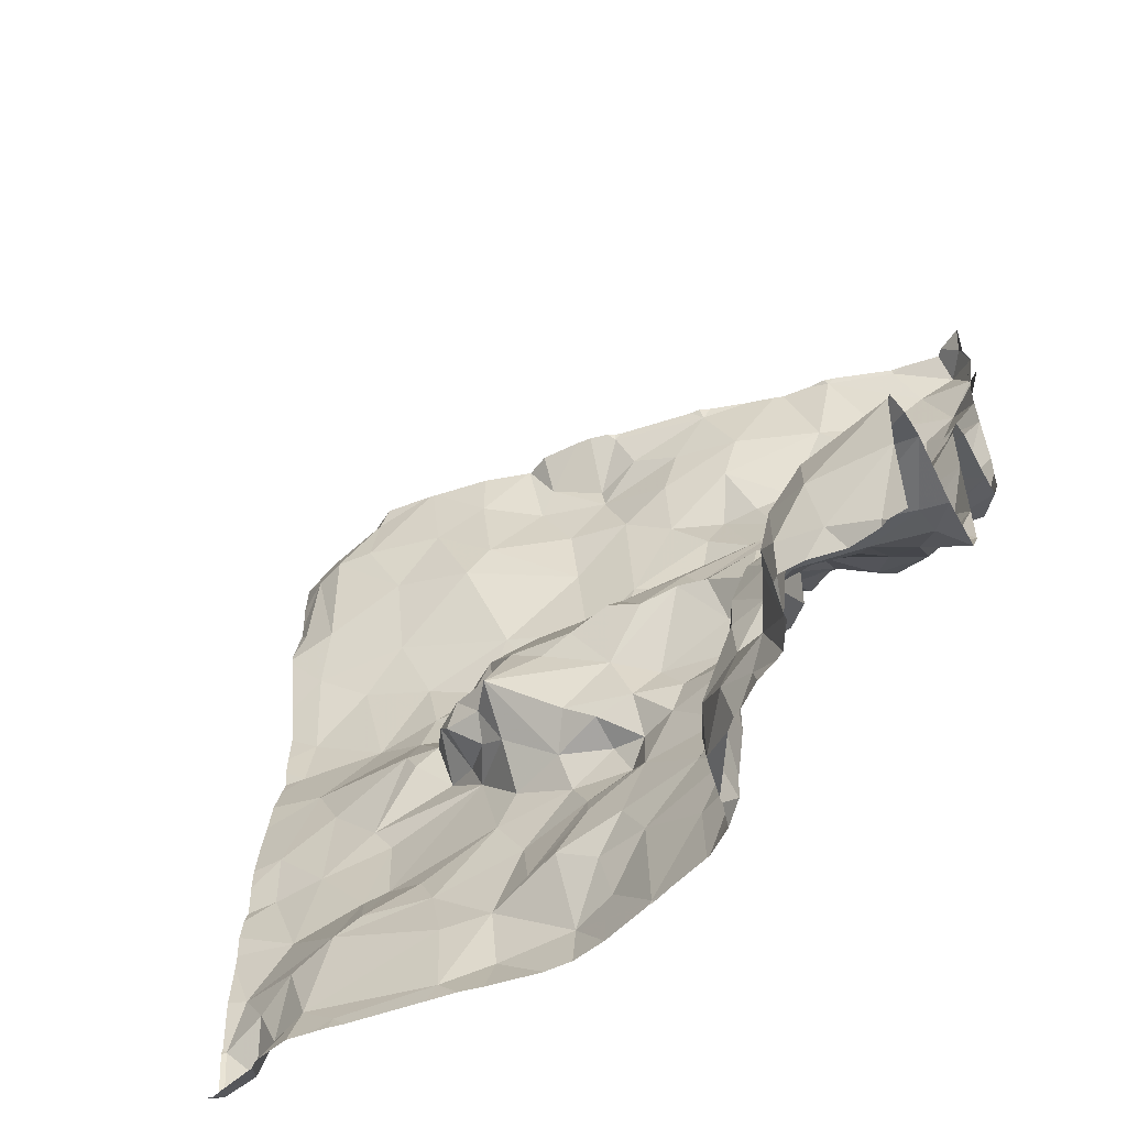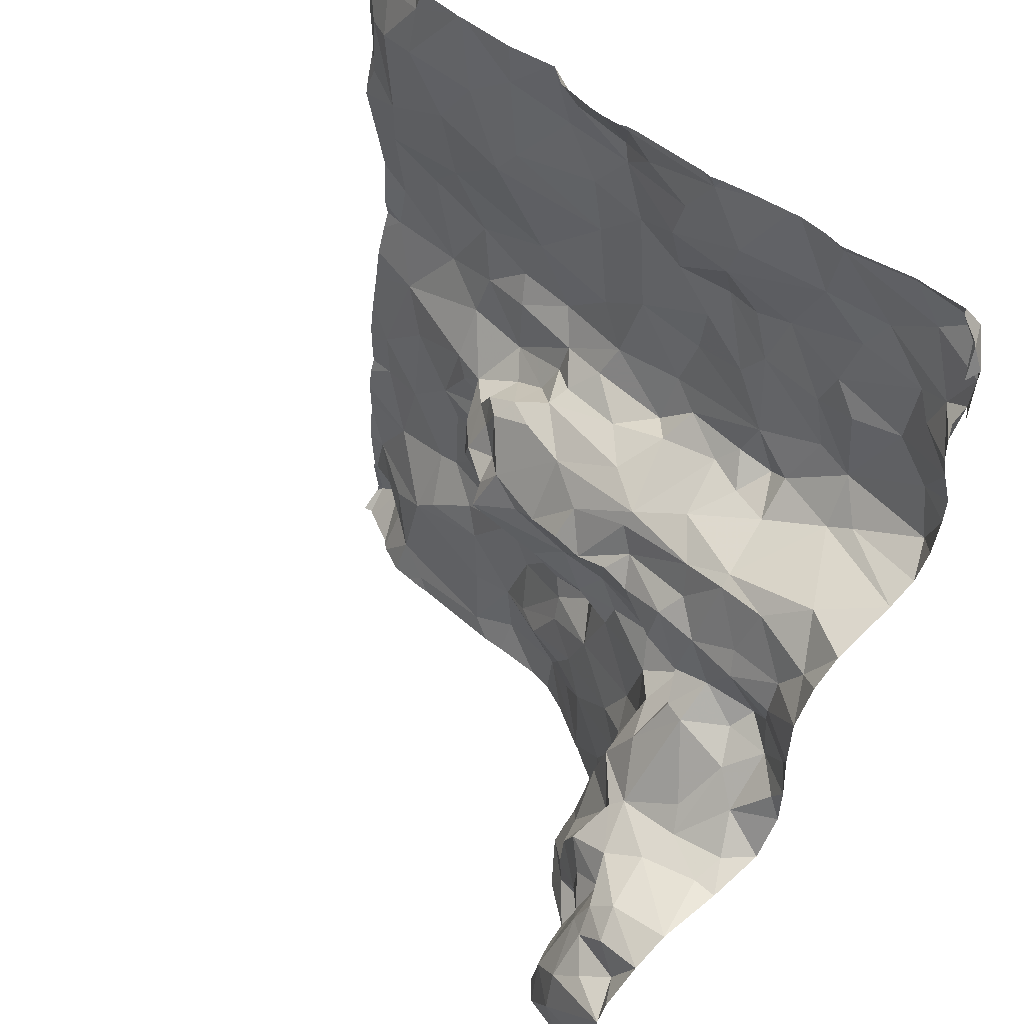
<metadata>
{"format":"obj","ext":"obj","renderer":"f3d","projection":"perspective","resolution":1024,"background":"white","views":[{"elev":-54.2,"azim":25.6,"up":"+Y"},{"elev":51.2,"azim":48.6,"up":"+Y"}]}
</metadata>
<code>
v 78.73 -78.75 -2.301
v 79.8 -78.36 -1.592
v 79.66 -78.83 -1.658
v 78.27 -78.53 -2.724
v 78.31 -78.77 -2.684
v 78.34 -78.48 -2.574
v 77.13 -75.41 -4.198
v 76.72 -75.66 -4.113
v 77.06 -75.63 -4.09
v 78.27 -75.45 -4.215
v 78.15 -75.59 -4.115
v 78.4 -75.63 -4.061
v 75.89 -75.63 -4.112
v 75.83 -75.93 -4.037
v 76.25 -76.02 -4.083
v 75.1 -74.45 -3.943
v 75.02 -74.85 -4.014
v 79.32 -78.38 -1.613
v 79.38 -78.73 -1.65
v 77.58 -76.99 -3.46
v 77.59 -77.23 -3.602
v 77.81 -77.21 -3.513
v 79.02 -78.82 -1.991
v 77.54 -76.1 -3.427
v 77.95 -75.87 -3.566
v 77.23 -75.98 -3.551
v 77.88 -76.99 -3.524
v 77.74 -76.79 -3.538
v 78.87 -77.92 -2.296
v 78.83 -78.19 -2.302
v 79.02 -78.08 -2.15
v 78.41 -77.77 -2.873
v 78.74 -77.68 -2.679
v 78.49 -77.46 -2.897
v 78.52 -78.65 -2.388
v 76.72 -76.66 -3.226
v 77.05 -76.49 -3.333
v 76.83 -76.33 -3.351
v 75.33 -73.22 -4.024
v 78.22 -78.12 -3.248
v 78.28 -77.78 -3.229
v 78.01 -77.91 -3.353
v 78.68 -75.65 -4.024
v 78.5 -75.52 -4.278
v 79.63 -77.45 -2.645
v 79.8 -77.46 -2.663
v 79.65 -77.38 -2.86
v 77.75 -75.65 -4.024
v 77.83 -75.47 -4.215
v 77.59 -75.67 -4.147
v 79.11 -78.68 -1.667
v 74.87 -74.31 -3.982
v 76.85 -78.09 -3.59
v 76.59 -78.2 -3.662
v 77.06 -78.08 -3.504
v 78.66 -76.69 -3.335
v 78.77 -76.29 -3.366
v 78.47 -76.25 -3.335
v 78.56 -76.1 -3.466
v 78.82 -75.81 -3.534
v 78.51 -75.87 -3.532
v 78.65 -75.43 -4.245
v 78.15 -74.82 -4.268
v 77.74 -74.97 -4.312
v 78.37 -75.2 -4.259
v 77.58 -74.31 -4.243
v 78.02 -73.98 -4.186
v 77.59 -73.94 -4.141
v 78.82 -73.26 -4.264
v 75.06 -73.5 -3.984
v 75.44 -73.39 -3.907
v 79.78 -73.67 -4.412
v 79.77 -73.89 -4.393
v 79.86 -73.82 -4.259
v 77.63 -75.33 -4.263
v 77.29 -74.86 -4.224
v 79.44 -75.58 -3.706
v 79.8 -75.44 -3.995
v 79.06 -75.51 -4.207
v 79.1 -73.79 -4.449
v 78.69 -73.73 -4.318
v 78.96 -74.02 -4.401
v 79.03 -74.58 -4.323
v 78.72 -74.69 -4.36
v 79.01 -75.2 -4.408
v 79.65 -73.39 -4.526
v 79.76 -73.36 -4.342
v 75.15 -76.17 -3.974
v 75.85 -76.26 -3.854
v 76.7 -75.85 -4.045
v 76.85 -74.06 -4.179
v 76.31 -74.1 -3.994
v 76.88 -74.48 -4.218
v 78.13 -73.7 -4.152
v 77.92 -73.3 -4.115
v 77.27 -73.26 -4.036
v 77.93 -74.34 -4.345
v 78.31 -74.62 -4.305
v 78.18 -74.32 -4.332
v 77.08 -73.59 -4.213
v 77.37 -73.49 -4.122
v 75.4 -73.75 -3.868
v 75.91 -73.78 -3.94
v 76.38 -74.97 -4.162
v 75.62 -74.76 -4.052
v 75.8 -75.22 -4.155
v 75.48 -75.74 -4.127
v 75.34 -75.07 -4.109
v 74.98 -75.43 -4.111
v 76.18 -75.41 -4.195
v 76.58 -75.45 -4.235
v 75.31 -77.14 -3.852
v 75.18 -77.66 -3.827
v 75.64 -77.54 -3.821
v 76.25 -75.6 -4.104
v 76.89 -75.84 -3.781
v 76.89 -75.93 -3.585
v 75.48 -78.59 -3.555
v 75.21 -78.58 -3.701
v 77.21 -77.6 -3.617
v 77.64 -77.62 -3.481
v 77.47 -77.4 -3.672
v 77.08 -77.36 -3.691
v 75.62 -74.18 -3.938
v 75.16 -73.75 -3.857
v 78.8 -75.76 -3.617
v 77.64 -75.8 -3.715
v 77.37 -75.76 -3.927
v 74.93 -75.76 -4.09
v 76.74 -73.47 -4.123
v 76.66 -75.94 -3.669
v 76.59 -76.05 -3.542
v 79.47 -76.08 -3.422
v 79.79 -76 -3.224
v 79.63 -75.84 -3.461
v 78.85 -74.4 -4.368
v 78.42 -74.25 -4.374
v 77.52 -76.3 -3.281
v 77.25 -76.4 -3.311
v 78.9 -78.39 -2.357
v 79.08 -78.29 -1.753
v 79.02 -78.59 -1.738
v 79.15 -77.85 -2.006
v 78.95 -78.47 -1.955
v 78.52 -77.12 -3.236
v 78.41 -77.46 -3.276
v 78.49 -78.09 -2.636
v 78.37 -78.22 -2.738
v 79.8 -77.91 -1.625
v 79.29 -78.08 -1.697
v 79.29 -77.79 -1.925
v 79.8 -77.57 -1.953
v 79.48 -77.63 -1.939
v 79.65 -77.83 -1.891
v 78.72 -77.74 -2.387
v 78.62 -77.96 -2.405
v 79.23 -77.66 -2.075
v 79.09 -77.81 -2.28
v 79.13 -76.29 -3.35
v 78.92 -76.63 -3.384
v 79.24 -76.73 -3.508
v 77.46 -76.67 -3.428
v 76.42 -76.47 -3.445
v 76.58 -76.67 -3.417
v 76.68 -76.52 -3.325
v 78.18 -77.6 -3.394
v 78.33 -77.12 -3.384
v 78.61 -78.21 -2.378
v 74.91 -78.04 -3.809
v 78.33 -78.69 -3.074
v 79.2 -77.28 -2.891
v 79.29 -77.42 -2.771
v 79.3 -77 -3.179
v 74.82 -78.72 -3.85
v 74.82 -78.4 -3.813
v 76.29 -78.25 -3.605
v 75.6 -78.01 -3.595
v 76.77 -77.72 -3.701
v 78.31 -78.44 -3.143
v 75.7 -78.77 -3.516
v 76.32 -78.72 -3.575
v 77.32 -78.22 -3.523
v 77.64 -78.24 -3.425
v 77.49 -77.96 -3.474
v 77.11 -78.57 -3.66
v 79.8 -75.56 -3.546
v 77.15 -76.95 -3.412
v 78.36 -78.12 -3.117
v 77.95 -76.29 -3.341
v 78.58 -76.76 -3.502
v 78.59 -76.93 -3.459
v 78.72 -76.89 -3.359
v 79.47 -76.85 -3.388
v 79.68 -76.64 -3.319
v 79.41 -76.55 -3.429
v 78.37 -77.69 -3.082
v 79.5 -77.18 -3.07
v 79.8 -77.09 -3.213
v 79.7 -76.94 -3.231
v 75.08 -78.3 -3.729
v 75.32 -78.15 -3.635
v 76.7 -77.18 -3.715
v 76.58 -77.43 -3.71
v 77.04 -77.13 -3.592
v 79.48 -76.3 -3.345
v 79.8 -76.38 -3.203
v 78.04 -78.46 -3.275
v 77.67 -78.84 -3.407
v 77.25 -77.77 -3.546
v 76.2 -77.88 -3.672
v 75.32 -76.51 -3.912
v 74.98 -76.8 -3.861
v 74.98 -77.17 -3.873
v 76.91 -75.79 -3.933
v 76.42 -76.86 -3.811
v 78.22 -76.88 -3.515
v 79.8 -77.45 -2.202
v 79.25 -77.5 -2.527
v 76.36 -76.71 -3.783
v 76.16 -76.63 -3.905
v 78.27 -75.74 -3.751
v 79.8 -75.35 -4.196
v 79.66 -75.23 -4.415
v 79.23 -75.42 -4.259
v 76.4 -76.14 -3.932
v 76.41 -76.09 -3.655
v 79.8 -74.03 -4.221
v 79.6 -74.01 -4.423
v 79.8 -74.22 -4.233
v 79.39 -74.11 -4.462
v 79.8 -75.71 -3.357
v 79.27 -73.25 -4.389
v 79.41 -73.57 -4.473
v 79.83 -73.51 -4.35
v 79.37 -74.5 -4.391
v 78.78 -75.09 -4.389
v 79.8 -73.54 -4.248
v 79.52 -74.25 -4.393
v 79.8 -74.39 -4.275
v 79.57 -74.81 -4.425
v 77.83 -74.57 -4.268
v 76.64 -76.02 -3.943
v 75.76 -77.88 -3.627
v 79.81 -75.14 -4.289
v 76.15 -74.31 -3.967
v 76.94 -75.13 -4.236
v 77.1 -73.74 -4.215
v 76.08 -76.31 -3.832
v 75.64 -76.84 -3.883
v 77.26 -74.11 -4.2
v 76.24 -73.53 -4.003
v 76.64 -73.69 -4.147
v 77.69 -73.64 -4.13
v 74.97 -73.79 -3.925
v 76.34 -76.64 -3.481
v 76.71 -76.91 -3.499
v 78.05 -76.15 -3.47
v 79.16 -75.78 -3.545
v 76.23 -76.46 -3.596
v 76.3 -76.27 -3.671
v 77.94 -75.97 -3.507
v 75.93 -76.42 -3.826
v 78.14 -76.33 -3.345
v 78.43 -76.53 -3.297
v 78.22 -76.63 -3.458
v 77.71 -76.37 -3.314
v 79.07 -76.13 -3.43
v 78.92 -76.83 -3.146
v 78.77 -76.84 -3.177
v 76.49 -76.24 -3.552
v 79.17 -76.85 -3.369
v 77.37 -77.18 -3.653
v 79.47 -77.93 -1.768
v 78.83 -78.61 -2.198
v 78.63 -78.44 -2.377
v 79.02 -77.6 -2.397
v 78.79 -77.53 -2.652
v 78.66 -77.16 -2.976
v 78.87 -77.45 -2.713
v 76.62 -78.6 -3.671
v 79.39 -77.52 -2.135
v 79.8 -77.77 -1.696
v 79.8 -77.38 -3.046
v 76.64 -76.4 -3.477
v 75 -78.6 -3.882
v 76.09 -77.66 -3.721
v 77.38 -78.51 -3.561
v 77.34 -77.07 -3.46
v 75.77 -77.03 -3.892
v 76.54 -76.81 -3.559
v 79.79 -76.8 -3.23
v 75.8 -77.49 -3.835
v 79.8 -74.7 -4.367
v 79.8 -73.88 -4.22
v 79.8 -74.89 -4.356
v 75.17 -78.86 -3.584
v 78.24 -78.86 -3.099
v 78.75 -78.86 -2.276
v 78.29 -78.86 -2.891
v 75.69 -78.86 -3.486
v 74.9 -78.86 -3.672
v 78.08 -78.86 -3.23
v 78.5 -78.86 -2.508
v 78.11 -78.86 -3.208
v 77.12 -78.86 -3.609
v 77.66 -78.86 -3.412
v 78.94 -78.86 -2.163
v 79.79 -78.86 -1.632
v 76.94 -78.86 -3.615
v 78.56 -78.86 -2.437
v 79.09 -78.86 -1.725
v 79.03 -78.86 -1.952
v 79.46 -78.86 -1.728
v 78.28 -78.86 -2.913
v 75.78 -78.86 -3.5
v 74.85 -78.86 -3.696
v 75.59 -78.86 -3.481
v 75.2 -78.86 -3.553
v 75.24 -78.86 -3.531
v 78.29 -78.86 -2.929
v 77.33 -78.86 -3.548
v 75.44 -78.86 -3.47
v 79 -78.86 -2.059
v 76.6 -78.86 -3.576
v 76.46 -78.86 -3.55
v 77.69 -78.86 -3.405
v 79.03 -78.86 -1.992
v 78.6 -78.86 -2.413
v 78.06 -78.86 -3.241
v 77.81 -78.86 -3.348
v 76.26 -78.86 -3.537
v 79.64 -78.86 -1.683
v 78.71 -78.86 -2.313
v 79.24 -78.86 -1.705
v 78.89 -78.86 -2.2
v 79.06 -78.86 -1.761
v 79.68 -78.86 -1.655
v 75.33 -73.22 -4.024
v 77.98 -73.22 -4.118
v 76.73 -73.22 -3.984
v 79.79 -73.22 -4.267
v 75.33 -73.22 -4.029
v 75.86 -73.22 -3.932
v 75.83 -73.22 -3.929
v 75.01 -73.22 -4.346
v 79.6 -73.22 -4.411
v 75.03 -73.22 -4.34
v 75.2 -73.22 -4.19
v 79.8 -73.22 -4.252
v 77.1 -73.22 -3.976
v 75.33 -73.22 -4.023
v 76.26 -73.22 -3.978
v 77.84 -73.22 -4.091
v 79.36 -73.22 -4.383
v 77.27 -73.22 -4.023
v 78.24 -73.22 -4.187
v 78.43 -73.22 -4.228
v 78.88 -73.22 -4.264
v 76.58 -73.22 -4.061
v 75.88 -73.22 -3.937
v 75.02 -73.22 -4.343
v 78.49 -73.22 -4.246
v 77.91 -73.22 -4.091
v 76.58 -73.22 -4.06
v 75.8 -73.22 -3.929
v 77 -73.22 -3.972
v 78.69 -73.22 -4.254
v 77.22 -73.22 -3.998
v 78.8 -73.22 -4.246
v 79.64 -73.22 -4.362
v 76.57 -73.22 -4.056
v 75.5 -73.22 -3.912
v 79.26 -73.22 -4.377
v 77.31 -73.22 -4.032
v 74.79 -77.45 -3.811
v 74.79 -78.85 -3.674
v 74.79 -74.49 -3.966
v 74.79 -75.01 -4.042
v 74.79 -78.02 -3.79
v 74.79 -73.53 -4.131
v 74.79 -77.71 -3.815
v 74.79 -77.19 -3.869
v 74.79 -73.88 -4.035
v 74.79 -76.58 -3.898
v 74.79 -78.69 -3.83
v 74.79 -73.29 -4.333
v 74.79 -73.53 -4.13
v 74.79 -74.19 -4.039
v 74.79 -74.55 -3.959
v 74.79 -76.81 -3.865
v 74.79 -74.1 -4.042
v 74.79 -73.22 -4.292
v 74.79 -78.42 -3.798
v 74.79 -73.63 -4.052
v 74.79 -77.6 -3.818
v 74.79 -78.86 -3.672
v 74.79 -77.29 -3.834
v 74.79 -74.58 -3.966
v 74.79 -75.75 -4.086
v 74.79 -75.64 -4.067
v 74.79 -75.88 -4.043
v 74.79 -78.73 -3.817
v 74.79 -76.33 -3.944
v 74.79 -75.29 -4.088
v 74.79 -73.29 -4.332
v 74.79 -76.97 -3.861
v 74.79 -76.09 -3.98
v 74.79 -73.58 -4.071
v 74.79 -78.37 -3.808
v 74.79 -75.5 -4.073
g obj_0
f 95 353 96
f 95 96 101
f 253 95 101
f 95 339 363
f 95 253 94
f 95 94 357
f 353 95 363
f 339 95 356
f 357 356 95
f 353 374 96
f 96 100 101
f 355 96 374
f 368 96 355
f 350 100 96
f 350 96 368
f 100 247 101
f 101 247 253
f 94 253 68
f 253 247 68
f 94 81 362
f 68 67 94
f 81 94 67
f 362 357 94
f 130 100 350
f 100 130 247
f 252 247 130
f 252 91 247
f 247 250 68
f 250 247 91
f 66 67 68
f 250 66 68
f 69 81 80
f 67 137 81
f 80 81 82
f 81 137 82
f 362 81 69
f 67 66 97
f 137 67 99
f 67 97 99
f 130 340 359
f 350 366 130
f 340 130 366
f 364 252 130
f 364 130 359
f 252 92 91
f 92 252 251
f 371 251 252
f 371 252 364
f 91 92 93
f 91 93 250
f 250 76 66
f 250 93 76
f 97 66 241
f 66 76 241
f 69 369 367
f 69 358 369
f 233 232 69
f 80 233 69
f 362 69 367
f 358 69 232
f 228 233 80
f 230 80 82
f 80 230 228
f 99 98 137
f 137 136 82
f 98 84 137
f 136 137 84
f 82 136 230
f 97 98 99
f 97 241 63
f 98 97 63
f 251 103 92
f 93 92 245
f 245 92 103
f 251 371 352
f 360 251 352
f 343 103 251
f 343 251 360
f 93 245 104
f 76 93 246
f 246 93 104
f 241 76 64
f 246 7 76
f 64 76 75
f 75 76 7
f 64 63 241
f 86 232 233
f 86 233 72
f 72 233 228
f 86 346 232
f 358 232 373
f 373 232 354
f 346 354 232
f 230 238 228
f 238 229 228
f 227 228 229
f 73 228 227
f 230 136 235
f 230 235 238
f 236 84 98
f 98 63 65
f 65 236 98
f 84 83 136
f 83 235 136
f 84 236 85
f 83 84 85
f 63 64 65
f 102 124 103
f 245 103 124
f 344 102 103
f 344 103 343
f 104 245 105
f 105 245 124
f 104 111 246
f 104 105 106
f 110 111 104
f 104 106 110
f 111 7 246
f 64 75 65
f 7 111 8
f 75 7 50
f 7 8 9
f 9 50 7
f 65 75 49
f 75 50 49
f 235 239 238
f 229 238 239
f 227 294 73
f 235 83 85
f 235 240 239
f 85 240 235
f 85 236 62
f 65 62 236
f 49 10 65
f 65 44 62
f 10 44 65
f 79 85 62
f 223 240 85
f 79 224 85
f 223 85 224
f 71 102 344
f 102 71 125
f 124 102 125
f 124 125 16
f 16 105 124
f 106 105 108
f 105 16 17
f 17 108 105
f 115 111 110
f 115 8 111
f 110 106 13
f 108 107 106
f 107 13 106
f 115 110 13
f 15 8 115
f 8 214 9
f 15 90 8
f 8 90 214
f 128 50 9
f 48 49 50
f 128 48 50
f 9 214 128
f 49 11 10
f 11 49 48
f 293 239 240
f 79 62 43
f 62 44 43
f 12 44 10
f 10 11 12
f 12 43 44
f 224 79 78
f 79 43 126
f 77 78 79
f 77 79 126
f 222 223 224
f 224 78 222
f 39 71 372
f 70 71 39
f 71 70 125
f 372 71 365
f 344 365 71
f 254 125 70
f 254 16 125
f 254 52 16
f 16 389 17
f 16 52 377
f 377 389 16
f 17 109 108
f 107 108 109
f 389 398 17
f 378 17 398
f 404 109 17
f 404 17 378
f 115 13 15
f 14 13 107
f 13 14 15
f 109 129 107
f 107 88 14
f 129 88 107
f 90 15 242
f 14 248 15
f 15 225 242
f 225 15 248
f 90 116 214
f 116 128 214
f 116 90 242
f 127 48 128
f 127 128 116
f 48 25 11
f 25 48 127
f 221 12 11
f 221 11 25
f 221 126 43
f 221 43 12
f 78 77 186
f 258 77 126
f 126 221 61
f 126 60 258
f 61 60 126
f 135 186 77
f 135 77 258
f 39 342 70
f 372 351 39
f 338 39 351
f 342 39 338
f 254 70 408
f 70 347 387
f 342 348 70
f 347 70 348
f 387 408 70
f 254 394 383
f 52 254 391
f 408 394 254
f 391 254 383
f 52 388 377
f 391 388 52
f 109 404 410
f 129 109 410
f 88 89 14
f 89 248 14
f 129 401 88
f 129 399 401
f 410 400 129
f 399 129 400
f 89 88 211
f 211 88 212
f 401 407 88
f 403 88 407
f 384 212 88
f 384 88 403
f 225 131 242
f 131 116 242
f 262 248 89
f 225 248 260
f 262 220 248
f 259 260 248
f 259 248 220
f 225 226 131
f 260 226 225
f 116 26 127
f 116 131 117
f 26 116 117
f 25 127 26
f 25 61 221
f 24 25 26
f 25 261 61
f 24 261 25
f 60 267 258
f 133 135 258
f 133 258 267
f 261 257 61
f 59 60 61
f 59 61 257
f 60 57 267
f 59 57 60
f 347 361 380
f 380 387 347
f 211 249 89
f 89 249 262
f 249 211 112
f 211 212 112
f 112 212 213
f 212 390 406
f 212 406 213
f 390 212 384
f 226 132 131
f 131 132 117
f 262 249 220
f 260 259 163
f 226 260 270
f 270 260 163
f 220 249 215
f 163 259 255
f 270 132 226
f 117 38 26
f 139 24 26
f 26 38 139
f 38 117 132
f 24 266 261
f 138 24 139
f 138 266 24
f 257 261 266
f 267 57 159
f 267 159 133
f 159 205 133
f 59 257 58
f 266 189 257
f 58 257 263
f 263 257 189
f 58 57 59
f 160 159 57
f 56 57 58
f 56 160 57
f 289 249 112
f 249 289 215
f 112 114 289
f 112 213 113
f 112 113 114
f 213 397 113
f 406 382 213
f 397 213 382
f 132 270 284
f 132 284 38
f 163 284 270
f 255 164 163
f 163 165 284
f 163 164 165
f 289 292 215
f 292 203 215
f 202 215 203
f 290 215 256
f 202 256 215
f 255 290 164
f 139 38 37
f 165 38 284
f 36 37 38
f 165 36 38
f 139 162 138
f 162 139 37
f 138 162 266
f 189 266 162
f 159 160 161
f 205 159 195
f 195 159 161
f 263 264 58
f 264 56 58
f 162 28 189
f 263 189 265
f 189 28 265
f 264 263 265
f 160 271 161
f 56 269 160
f 271 160 268
f 268 160 269
f 190 56 264
f 192 269 56
f 56 190 192
f 292 289 114
f 114 243 292
f 177 114 113
f 177 243 114
f 177 113 169
f 113 395 169
f 397 375 113
f 395 113 375
f 256 164 290
f 165 164 36
f 256 36 164
f 243 286 292
f 286 203 292
f 202 203 123
f 203 286 210
f 203 178 123
f 178 203 210
f 202 204 256
f 202 123 204
f 36 256 204
f 36 162 37
f 162 36 187
f 36 204 187
f 162 20 28
f 162 187 20
f 161 193 195
f 193 161 271
f 193 194 195
f 264 265 190
f 216 265 28
f 27 28 20
f 28 27 216
f 216 190 265
f 271 173 193
f 173 271 268
f 192 278 269
f 268 269 278
f 171 173 268
f 279 268 278
f 171 268 279
f 190 191 192
f 191 190 216
f 278 192 145
f 191 145 192
f 243 210 286
f 243 177 210
f 177 169 201
f 176 210 177
f 118 177 201
f 118 176 177
f 169 381 379
f 169 200 201
f 169 379 175
f 169 175 200
f 395 381 169
f 123 272 204
f 120 123 178
f 123 122 272
f 122 123 120
f 54 210 176
f 54 178 210
f 120 178 53
f 53 178 54
f 187 204 288
f 204 272 288
f 187 288 20
f 22 27 20
f 20 288 21
f 20 21 22
f 193 291 194
f 173 197 193
f 291 193 199
f 199 193 197
f 167 216 27
f 191 216 167
f 167 27 22
f 197 173 172
f 171 172 173
f 278 145 34
f 278 34 279
f 172 171 279
f 277 279 34
f 279 218 172
f 279 277 276
f 218 279 276
f 191 167 145
f 145 146 34
f 145 167 146
f 118 201 119
f 119 201 200
f 181 54 176
f 118 181 176
f 180 181 118
f 180 118 322
f 319 118 119
f 322 118 319
f 200 285 119
f 175 285 200
f 379 409 175
f 174 175 393
f 175 174 285
f 393 175 409
f 21 288 272
f 272 122 21
f 120 121 122
f 209 120 53
f 120 209 121
f 121 21 122
f 181 280 54
f 53 54 55
f 280 185 54
f 55 54 185
f 55 209 53
f 166 167 22
f 121 22 21
f 166 22 121
f 199 198 291
f 47 197 172
f 146 167 166
f 45 47 172
f 45 172 218
f 146 196 34
f 146 166 41
f 196 146 41
f 285 296 119
f 319 119 318
f 296 318 119
f 280 181 325
f 181 180 315
f 315 331 181
f 325 181 331
f 322 317 180
f 300 180 317
f 315 180 300
f 285 301 296
f 174 316 285
f 316 301 285
f 316 174 402
f 393 385 174
f 402 174 385
f 166 121 42
f 121 209 184
f 42 121 184
f 209 55 184
f 280 324 309
f 185 280 309
f 325 324 280
f 185 182 55
f 184 55 182
f 185 287 182
f 185 208 287
f 309 305 185
f 321 185 305
f 306 208 185
f 306 185 321
f 41 166 42
f 45 46 47
f 47 46 283
f 188 196 41
f 40 41 42
f 41 40 188
f 316 376 396
f 402 376 316
f 183 42 184
f 42 183 40
f 182 183 184
f 182 287 183
f 183 287 208
f 208 306 326
f 208 207 183
f 330 208 326
f 329 207 208
f 329 208 330
f 188 40 179
f 40 183 207
f 40 207 179
f 179 207 329
f 329 302 179
f 1 333 298
f 35 1 274
f 333 1 328
f 328 1 35
f 335 1 298
f 307 274 1
f 307 1 335
f 5 303 35
f 35 6 5
f 274 275 35
f 35 275 6
f 328 35 310
f 303 310 35
f 274 140 275
f 274 307 23
f 144 140 274
f 274 23 144
f 5 299 303
f 5 4 314
f 4 5 6
f 314 299 5
f 275 168 6
f 4 6 148
f 147 6 168
f 147 148 6
f 30 275 140
f 30 168 275
f 144 141 140
f 140 31 30
f 31 140 141
f 307 323 23
f 23 142 144
f 327 23 323
f 312 23 327
f 336 142 23
f 336 23 312
f 142 141 144
f 4 170 320
f 4 179 170
f 148 179 4
f 320 314 4
f 30 156 168
f 168 156 147
f 148 188 179
f 147 32 148
f 32 188 148
f 33 147 156
f 33 32 147
f 29 30 31
f 30 29 156
f 51 141 142
f 143 31 141
f 51 18 141
f 150 143 141
f 18 150 141
f 158 29 31
f 158 31 143
f 51 142 336
f 320 170 297
f 297 170 304
f 304 170 179
f 304 179 302
f 155 156 29
f 33 156 155
f 188 32 196
f 32 33 34
f 34 196 32
f 155 277 33
f 277 34 33
f 158 155 29
f 51 311 19
f 19 18 51
f 336 311 51
f 143 157 158
f 150 151 143
f 143 151 157
f 150 18 149
f 150 273 151
f 273 150 149
f 158 276 155
f 157 276 158
f 277 155 276
f 311 334 19
f 19 334 313
f 19 313 3
f 273 154 151
f 154 273 149
f 282 154 149
f 313 332 3
f 152 154 282
f 2 3 337
f 3 2 19
f 2 18 19
f 18 2 149
f 337 308 2
f 72 73 74
f 228 73 72
f 86 87 370
f 86 234 87
f 234 86 72
f 370 346 86
f 87 341 370
f 234 237 87
f 341 87 237
f 341 237 349
f 133 134 135
f 134 133 205
f 231 135 134
f 134 205 206
f 186 135 231
f 195 206 205
f 152 153 154
f 153 152 281
f 217 281 152
f 153 151 154
f 153 281 157
f 157 151 153
f 217 218 281
f 281 276 157
f 276 281 218
f 197 198 199
f 197 283 198
f 217 45 218
f 45 217 46
f 219 220 215
f 259 220 219
f 219 215 290
f 259 219 255
f 219 290 255
f 222 244 223
f 295 223 244
f 295 240 223
f 295 293 240
f 206 195 194
f 206 194 291
f 197 47 283
f 337 3 332
f 361 345 386
f 380 361 405
f 386 405 361
f 386 345 392

</code>
